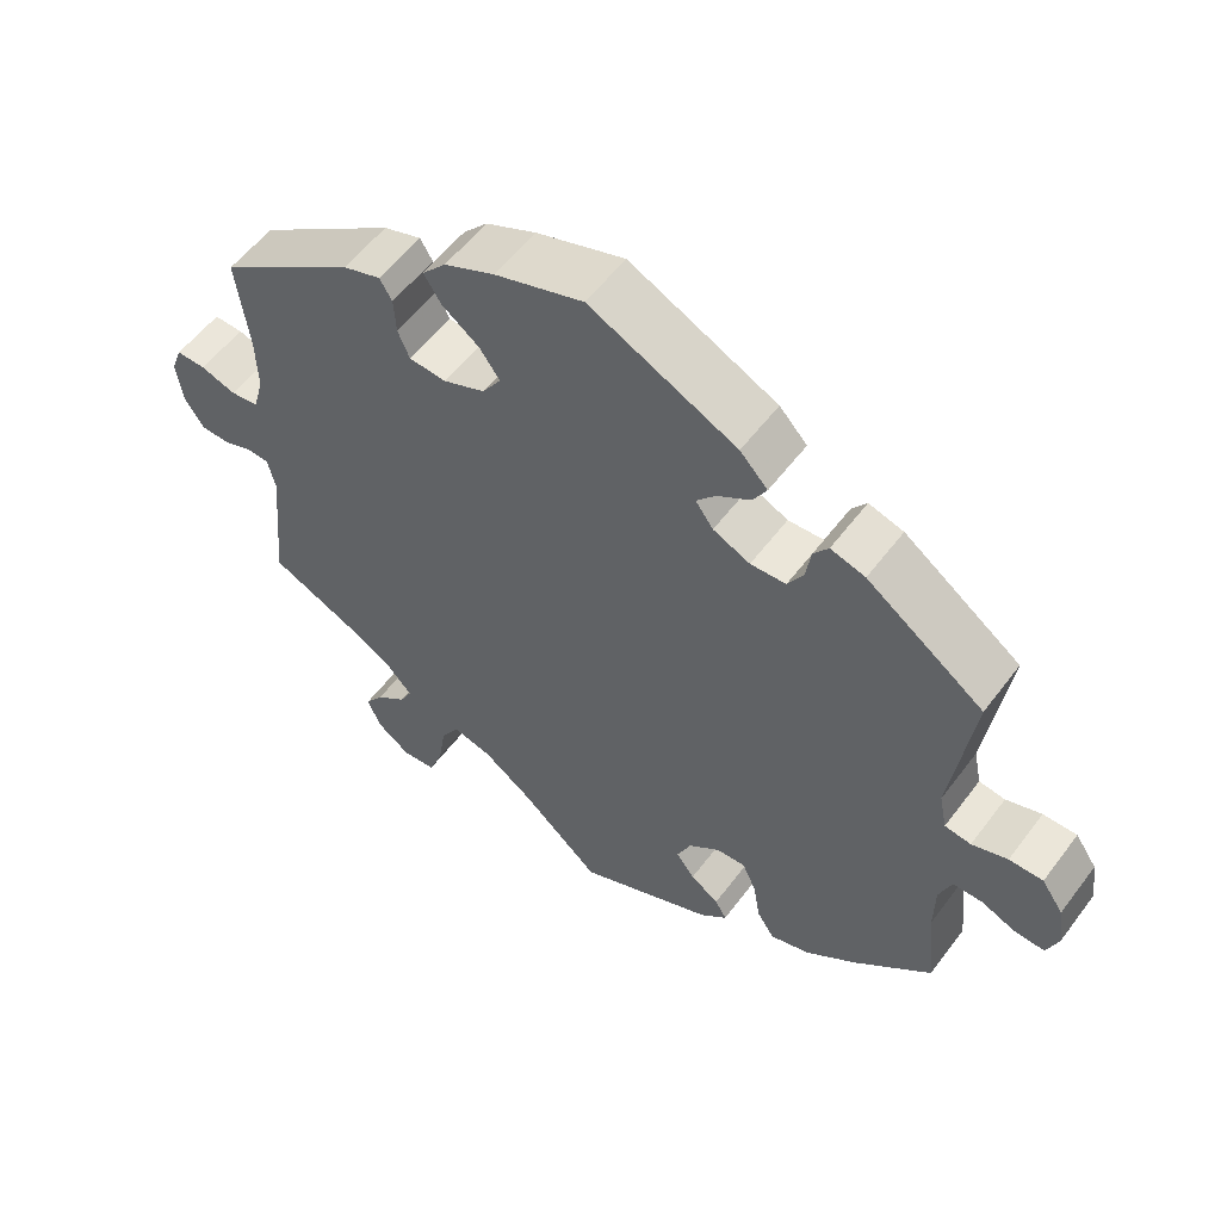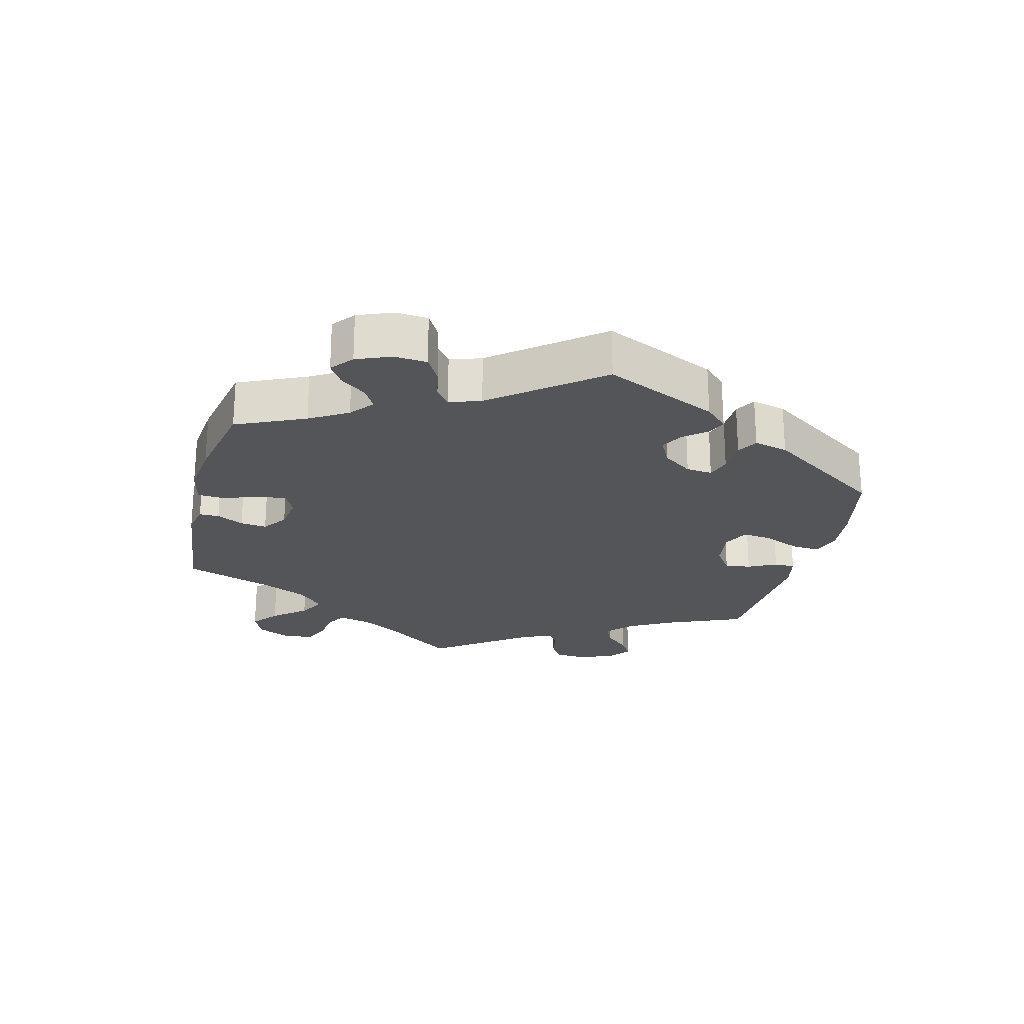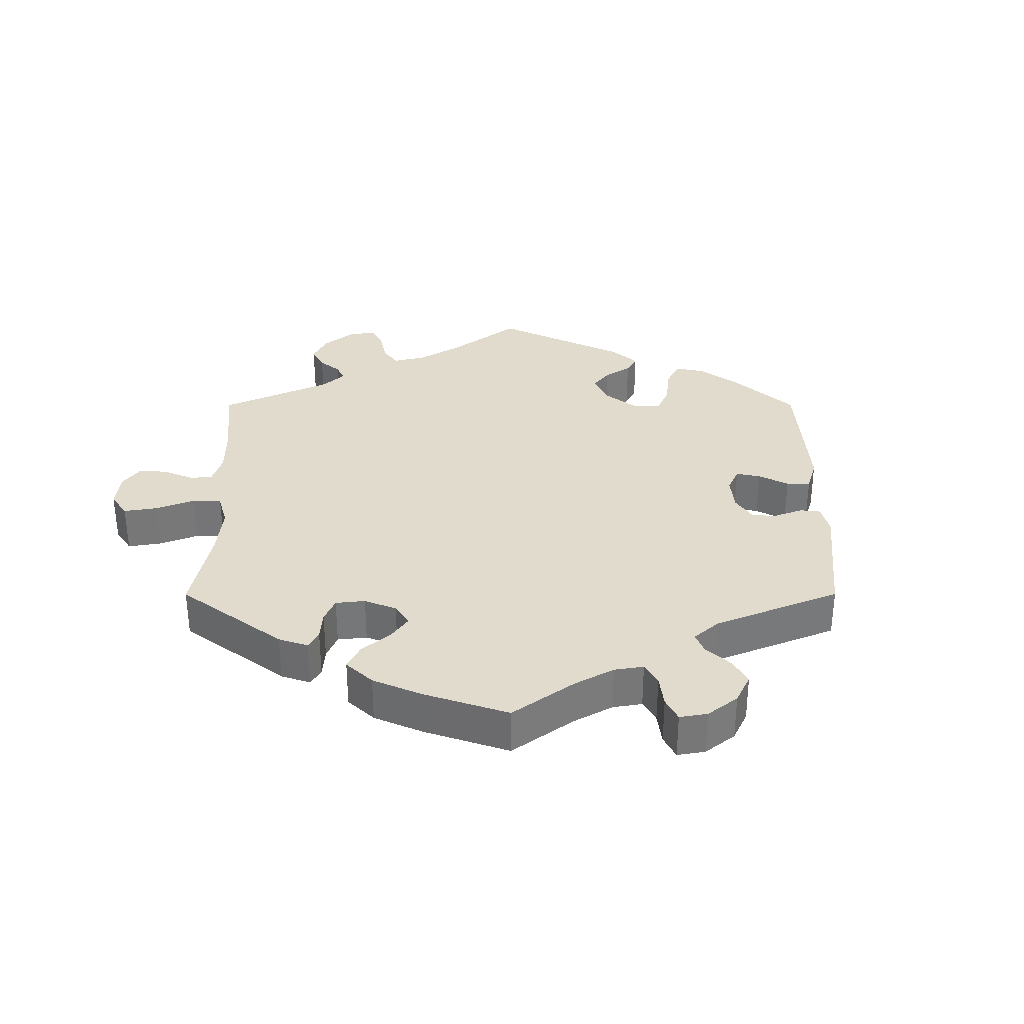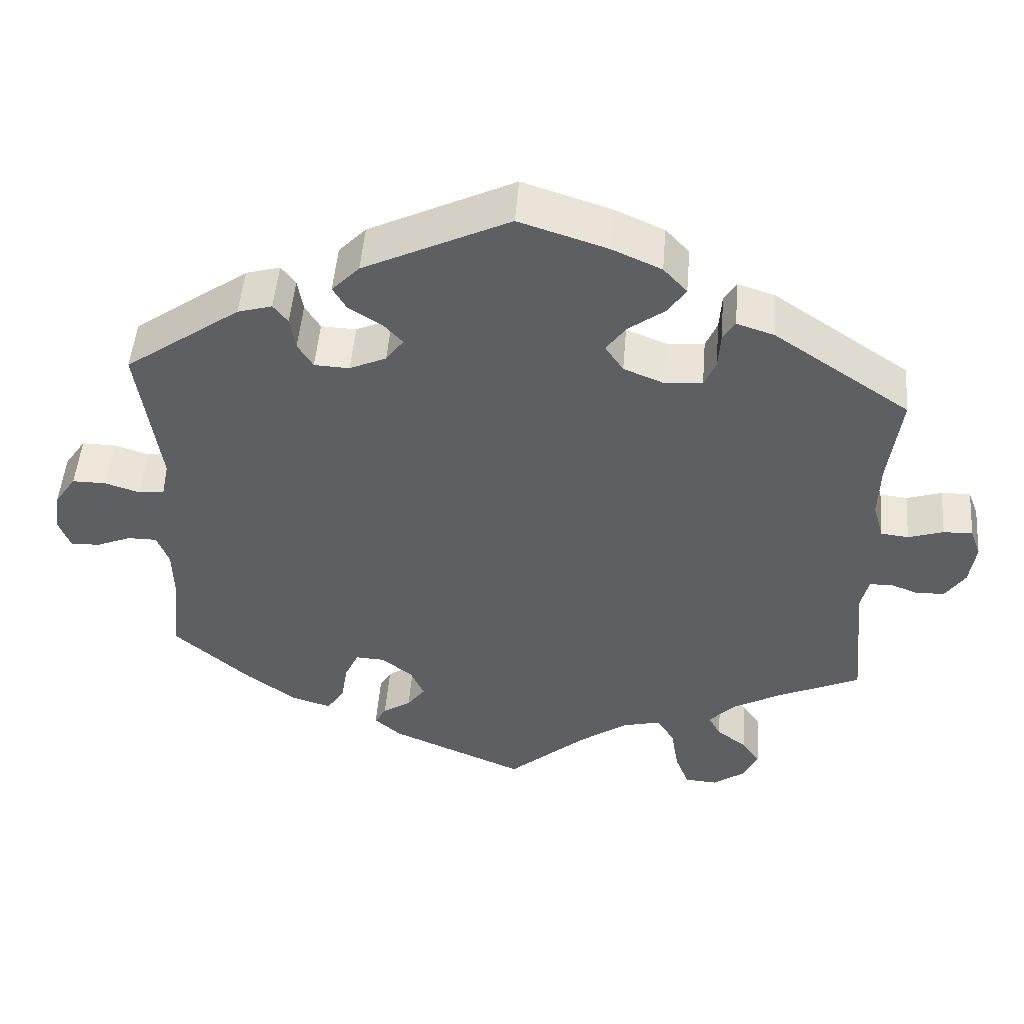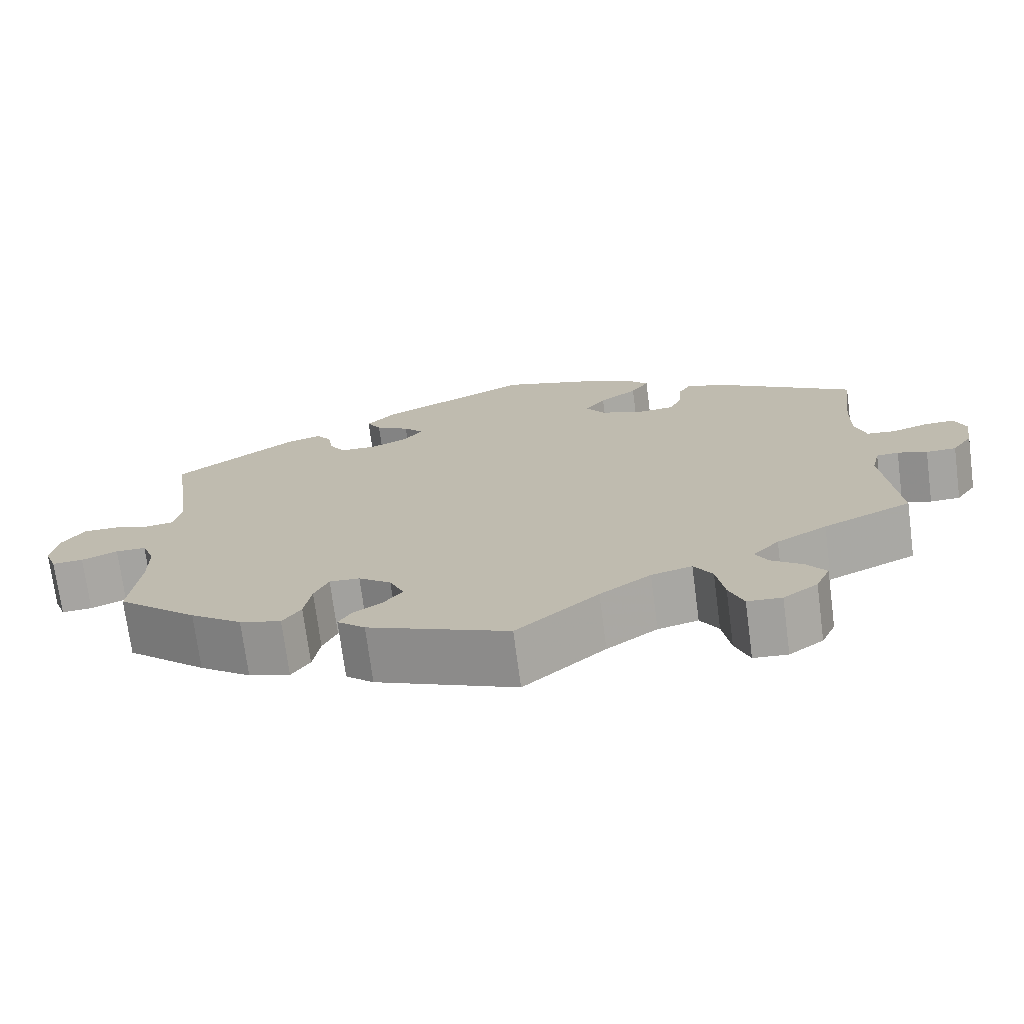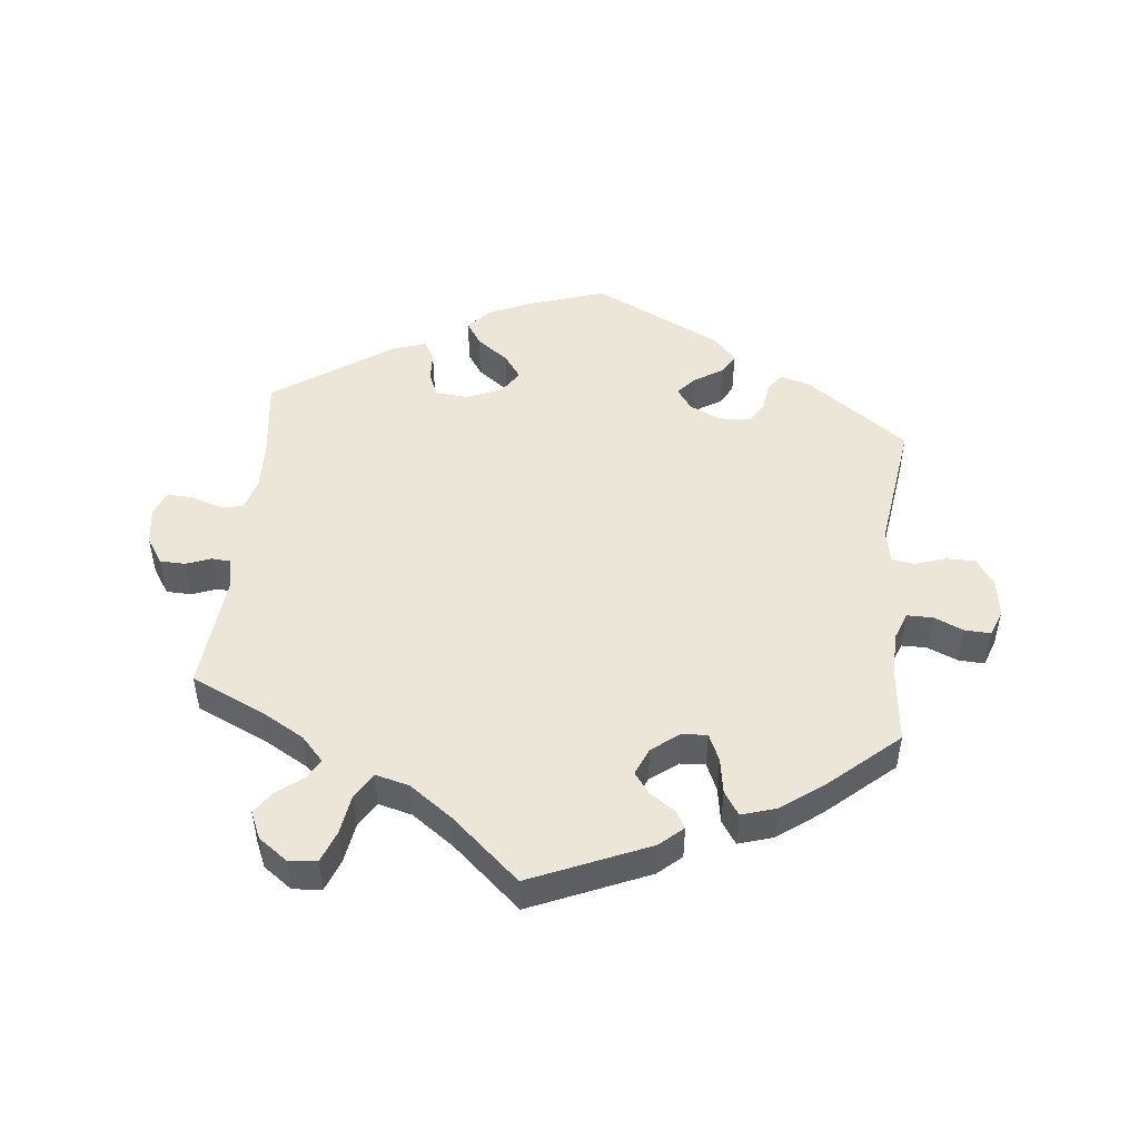
<metadata>
{"format":"obj","ext":"obj","renderer":"f3d","projection":"perspective","resolution":1024,"background":"white","views":[{"elev":55.7,"azim":-143.7,"up":"+Z"},{"elev":-24.0,"azim":-74.1,"up":"+Y"},{"elev":33.3,"azim":-120.1,"up":"+Y"},{"elev":49.7,"azim":4.6,"up":"+Z"},{"elev":-72.8,"azim":7.5,"up":"+Z"},{"elev":49.2,"azim":-174.0,"up":"+Y"}]}
</metadata>
<code>
v -0.489 0.07 -0.176
v -0.49 0.07 -0.109
v -0.506 0.07 -0.067
v -0.544 0.07 -0.067
v -0.589 0.07 -0.086
v -0.628 0.07 -0.088
v -0.643 0.07 -0.048
v -0.635 0.07 0.008
v -0.607 0.07 0.049
v -0.563 0.07 0.049
v -0.517 0.07 0.034
v -0.483 0.07 0.039
v -0.473 0.07 0.088
v -0.501 0.07 0.288
v -0.349 0.07 0.397
v -0.304 0.07 0.41
v -0.285 0.07 0.385
v -0.278 0.07 0.341
v -0.258 0.07 0.308
v -0.212 0.07 0.306
v -0.164 0.07 0.328
v -0.141 0.07 0.36
v -0.166 0.07 0.388
v -0.209 0.07 0.415
v -0.227 0.07 0.446
v -0.191 0.07 0.484
v 0 0.07 0.577
v 0.115 0.07 0.54
v 0.18 0.07 0.511
v 0.211 0.07 0.477
v 0.188 0.07 0.442
v 0.14 0.07 0.406
v 0.114 0.07 0.37
v 0.138 0.07 0.334
v 0.192 0.07 0.312
v 0.24 0.07 0.316
v 0.255 0.07 0.352
v 0.258 0.07 0.399
v 0.274 0.07 0.426
v 0.323 0.07 0.41
v 0.501 0.07 0.289
v 0.485 0.07 0.165
v 0.483 0.07 0.092
v 0.497 0.07 0.043
v 0.533 0.07 0.039
v 0.579 0.07 0.054
v 0.617 0.07 0.055
v 0.631 0.07 0.017
v 0.623 0.07 -0.039
v 0.597 0.07 -0.078
v 0.559 0.07 -0.079
v 0.522 0.07 -0.065
v 0.494 0.07 -0.067
v 0.484 0.07 -0.11
v 0.501 0.07 -0.289
v 0.39 0.07 -0.34
v 0.327 0.07 -0.376
v 0.294 0.07 -0.412
v 0.31 0.07 -0.442
v 0.349 0.07 -0.472
v 0.373 0.07 -0.506
v 0.355 0.07 -0.547
v 0.312 0.07 -0.578
v 0.269 0.07 -0.575
v 0.251 0.07 -0.528
v 0.241 0.07 -0.466
v 0.218 0.07 -0.428
v 0.167 0.07 -0.441
v 0.103 0.07 -0.487
v 0 0.07 -0.578
v -0.177 0.07 -0.502
v -0.212 0.07 -0.471
v -0.197 0.07 -0.445
v -0.16 0.07 -0.42
v -0.136 0.07 -0.388
v -0.154 0.07 -0.347
v -0.195 0.07 -0.315
v -0.233 0.07 -0.313
v -0.251 0.07 -0.353
v -0.26 0.07 -0.407
v -0.283 0.07 -0.442
v -0.335 0.07 -0.426
v -0.4 0.07 -0.378
v -0.501 0.07 -0.289
v -0.489 0 -0.176
v -0.49 0 -0.109
v -0.506 0 -0.067
v -0.544 0 -0.067
v -0.589 0 -0.086
v -0.628 0 -0.088
v -0.643 0 -0.048
v -0.635 0 0.008
v -0.607 0 0.049
v -0.563 0 0.049
v -0.517 0 0.034
v -0.483 0 0.039
v -0.473 0 0.088
v -0.501 0 0.288
v -0.349 0 0.397
v -0.304 0 0.41
v -0.285 0 0.385
v -0.278 0 0.341
v -0.258 0 0.308
v -0.212 0 0.306
v -0.164 0 0.328
v -0.141 0 0.36
v -0.166 0 0.388
v -0.209 0 0.415
v -0.227 0 0.446
v -0.191 0 0.484
v 0 0 0.577
v 0.115 0 0.54
v 0.18 0 0.511
v 0.211 0 0.477
v 0.188 0 0.442
v 0.14 0 0.406
v 0.114 0 0.37
v 0.138 0 0.334
v 0.192 0 0.312
v 0.24 0 0.316
v 0.255 0 0.352
v 0.258 0 0.399
v 0.274 0 0.426
v 0.323 0 0.41
v 0.501 0 0.289
v 0.485 0 0.165
v 0.483 0 0.092
v 0.497 0 0.043
v 0.533 0 0.039
v 0.579 0 0.054
v 0.617 0 0.055
v 0.631 0 0.017
v 0.623 0 -0.039
v 0.597 0 -0.078
v 0.559 0 -0.079
v 0.522 0 -0.065
v 0.494 0 -0.067
v 0.484 0 -0.11
v 0.501 0 -0.289
v 0.39 0 -0.34
v 0.327 0 -0.376
v 0.294 0 -0.412
v 0.31 0 -0.442
v 0.349 0 -0.472
v 0.373 0 -0.506
v 0.355 0 -0.547
v 0.312 0 -0.578
v 0.269 0 -0.575
v 0.251 0 -0.528
v 0.241 0 -0.466
v 0.218 0 -0.428
v 0.167 0 -0.441
v 0.103 0 -0.487
v 0 0 -0.578
v -0.177 0 -0.502
v -0.212 0 -0.471
v -0.197 0 -0.445
v -0.16 0 -0.42
v -0.136 0 -0.388
v -0.154 0 -0.347
v -0.195 0 -0.315
v -0.233 0 -0.313
v -0.251 0 -0.353
v -0.26 0 -0.407
v -0.283 0 -0.442
v -0.335 0 -0.426
v -0.4 0 -0.378
v -0.501 0 -0.289
f 83 84 1
f 82 83 1 2
f 79 80 81 82
f 78 79 82 2
f 77 78 2 3
f 76 77 3
f 71 72 73 74
f 69 70 71 74
f 68 69 74 75
f 67 68 75 76
f 63 64 65 66
f 63 66 67
f 62 63 67
f 59 60 61 62
f 58 59 62 67
f 57 58 67 76
f 54 55 56
f 53 54 56 57
f 49 50 51 52
f 49 52 53
f 48 49 53
f 45 46 47 48
f 44 45 48 53
f 43 44 53 57
f 39 40 41 42
f 37 38 39 42
f 36 37 42 43
f 35 36 43 57
f 29 30 31 32
f 29 32 33
f 28 29 33
f 27 28 33
f 26 27 33
f 23 24 25 26
f 22 23 26 33
f 21 22 33 34
f 15 16 17 18
f 13 14 15 18
f 12 13 18 19
f 8 9 10 11
f 8 11 12
f 7 8 12
f 4 5 6 7
f 3 4 7 12
f 20 21 34 35
f 20 35 57 76
f 19 20 76
f 3 12 19 76
f 85 168 167
f 86 85 167 166
f 166 165 164 163
f 86 166 163 162
f 87 86 162 161
f 87 161 160
f 158 157 156 155
f 158 155 154 153
f 159 158 153 152
f 160 159 152 151
f 150 149 148 147
f 151 150 147
f 151 147 146
f 146 145 144 143
f 151 146 143 142
f 160 151 142 141
f 140 139 138
f 141 140 138 137
f 136 135 134 133
f 137 136 133
f 137 133 132
f 132 131 130 129
f 137 132 129 128
f 141 137 128 127
f 126 125 124 123
f 126 123 122 121
f 127 126 121 120
f 141 127 120 119
f 116 115 114 113
f 117 116 113
f 117 113 112
f 117 112 111
f 117 111 110
f 110 109 108 107
f 117 110 107 106
f 118 117 106 105
f 102 101 100 99
f 102 99 98 97
f 103 102 97 96
f 95 94 93 92
f 96 95 92
f 96 92 91
f 91 90 89 88
f 96 91 88 87
f 119 118 105 104
f 160 141 119 104
f 160 104 103
f 160 103 96 87
f 1 85 86 2
f 2 86 87 3
f 3 87 88 4
f 4 88 89 5
f 5 89 90 6
f 6 90 91 7
f 7 91 92 8
f 8 92 93 9
f 9 93 94 10
f 10 94 95 11
f 11 95 96 12
f 12 96 97 13
f 13 97 98 14
f 14 98 99 15
f 15 99 100 16
f 16 100 101 17
f 17 101 102 18
f 18 102 103 19
f 19 103 104 20
f 20 104 105 21
f 21 105 106 22
f 22 106 107 23
f 23 107 108 24
f 24 108 109 25
f 25 109 110 26
f 26 110 111 27
f 27 111 112 28
f 28 112 113 29
f 29 113 114 30
f 30 114 115 31
f 31 115 116 32
f 32 116 117 33
f 33 117 118 34
f 34 118 119 35
f 35 119 120 36
f 36 120 121 37
f 37 121 122 38
f 38 122 123 39
f 39 123 124 40
f 40 124 125 41
f 41 125 126 42
f 42 126 127 43
f 43 127 128 44
f 44 128 129 45
f 45 129 130 46
f 46 130 131 47
f 47 131 132 48
f 48 132 133 49
f 49 133 134 50
f 50 134 135 51
f 51 135 136 52
f 52 136 137 53
f 53 137 138 54
f 54 138 139 55
f 55 139 140 56
f 56 140 141 57
f 57 141 142 58
f 58 142 143 59
f 59 143 144 60
f 60 144 145 61
f 61 145 146 62
f 62 146 147 63
f 63 147 148 64
f 64 148 149 65
f 65 149 150 66
f 66 150 151 67
f 67 151 152 68
f 68 152 153 69
f 69 153 154 70
f 70 154 155 71
f 71 155 156 72
f 72 156 157 73
f 73 157 158 74
f 74 158 159 75
f 75 159 160 76
f 76 160 161 77
f 77 161 162 78
f 78 162 163 79
f 79 163 164 80
f 80 164 165 81
f 81 165 166 82
f 82 166 167 83
f 83 167 168 84
f 84 168 85 1

</code>
